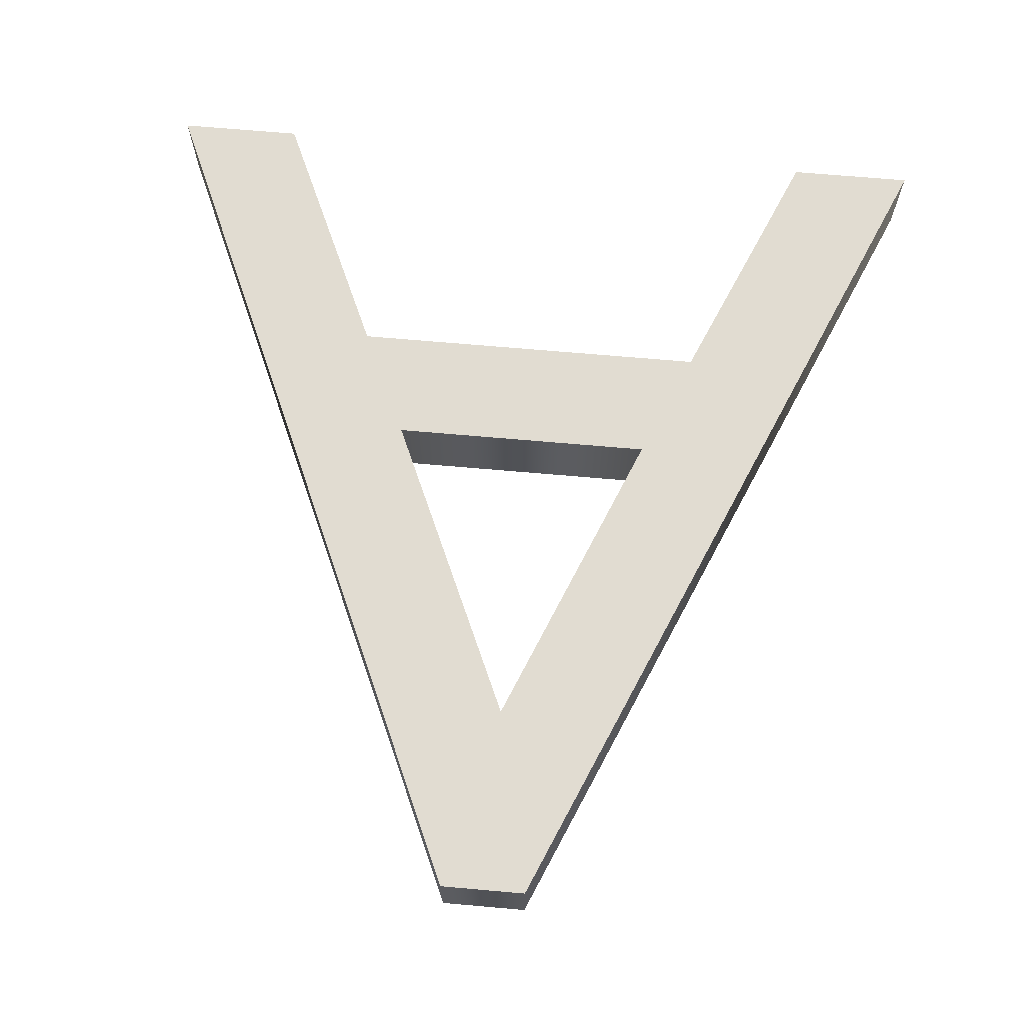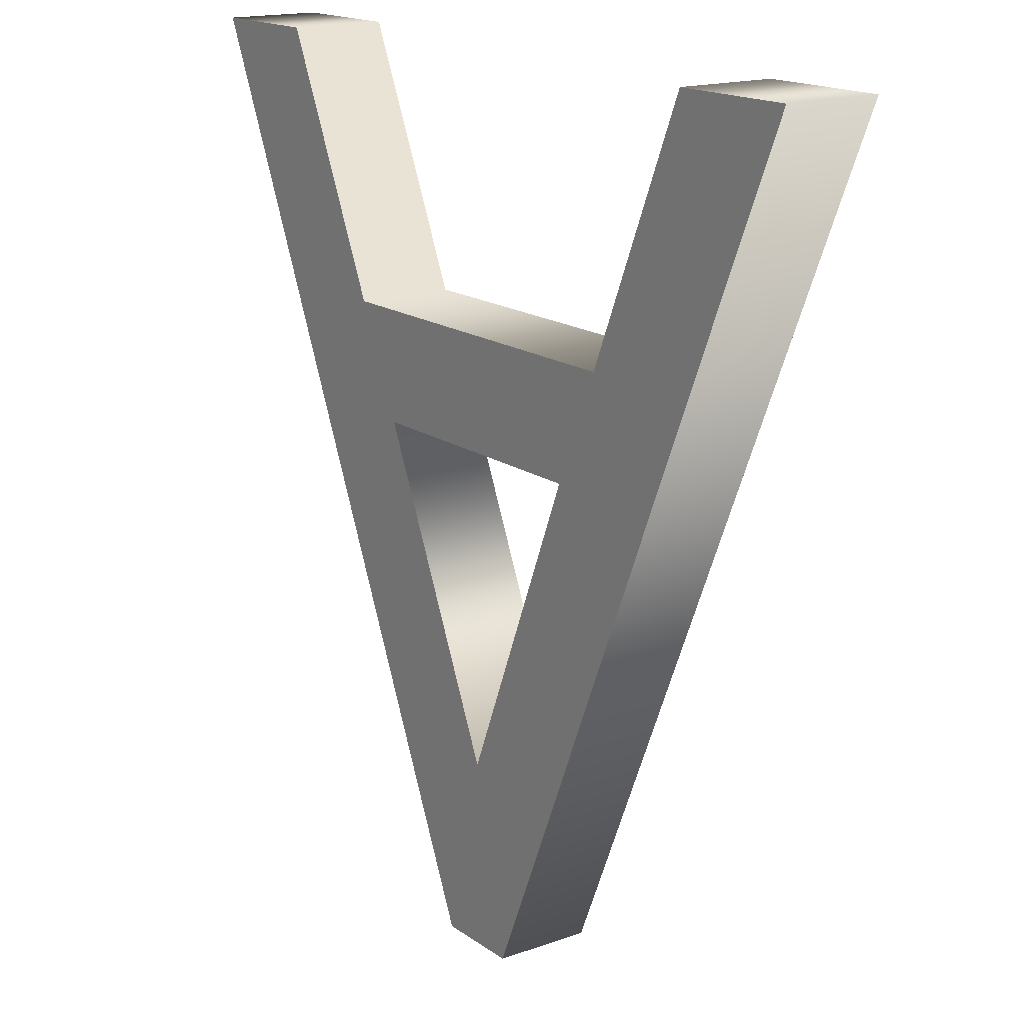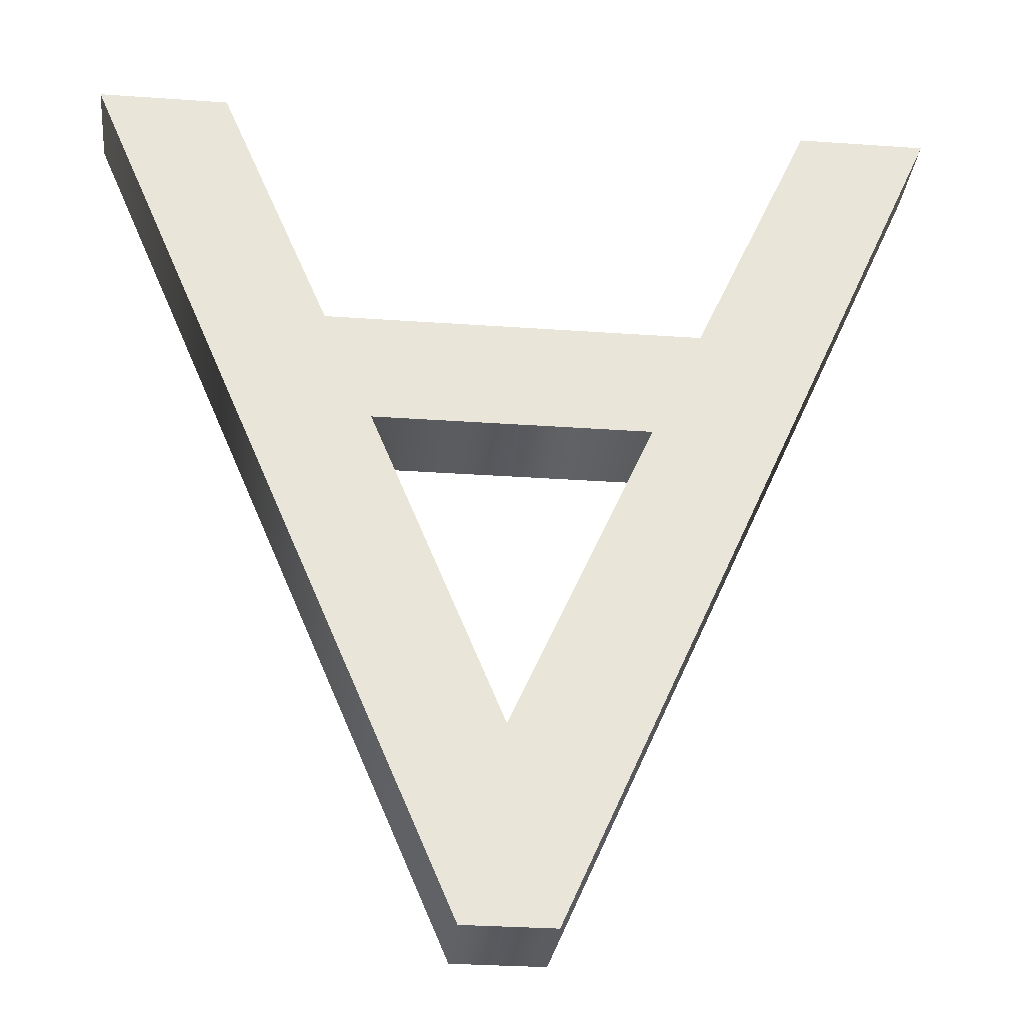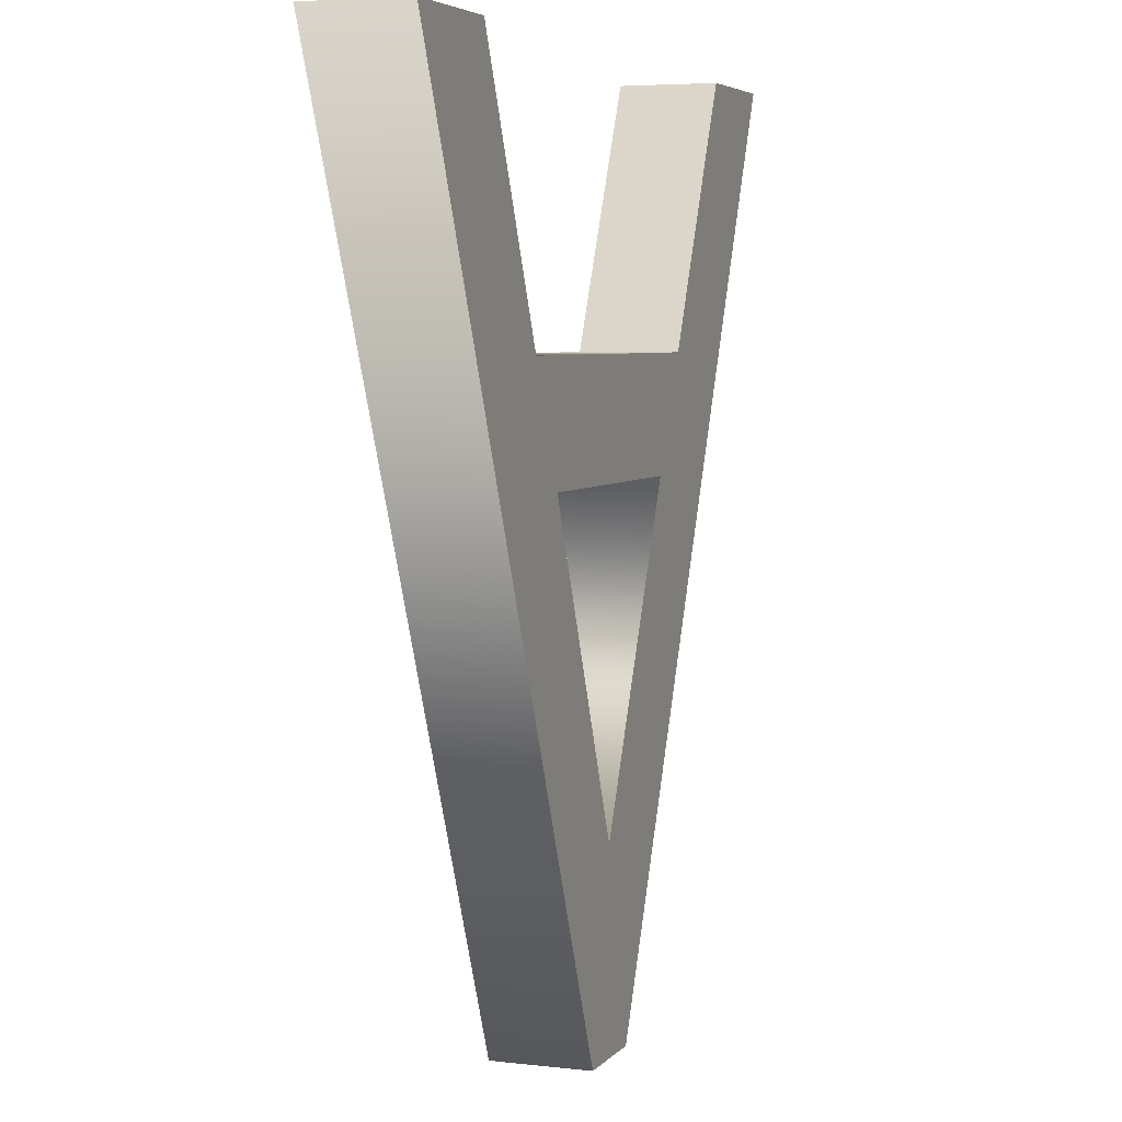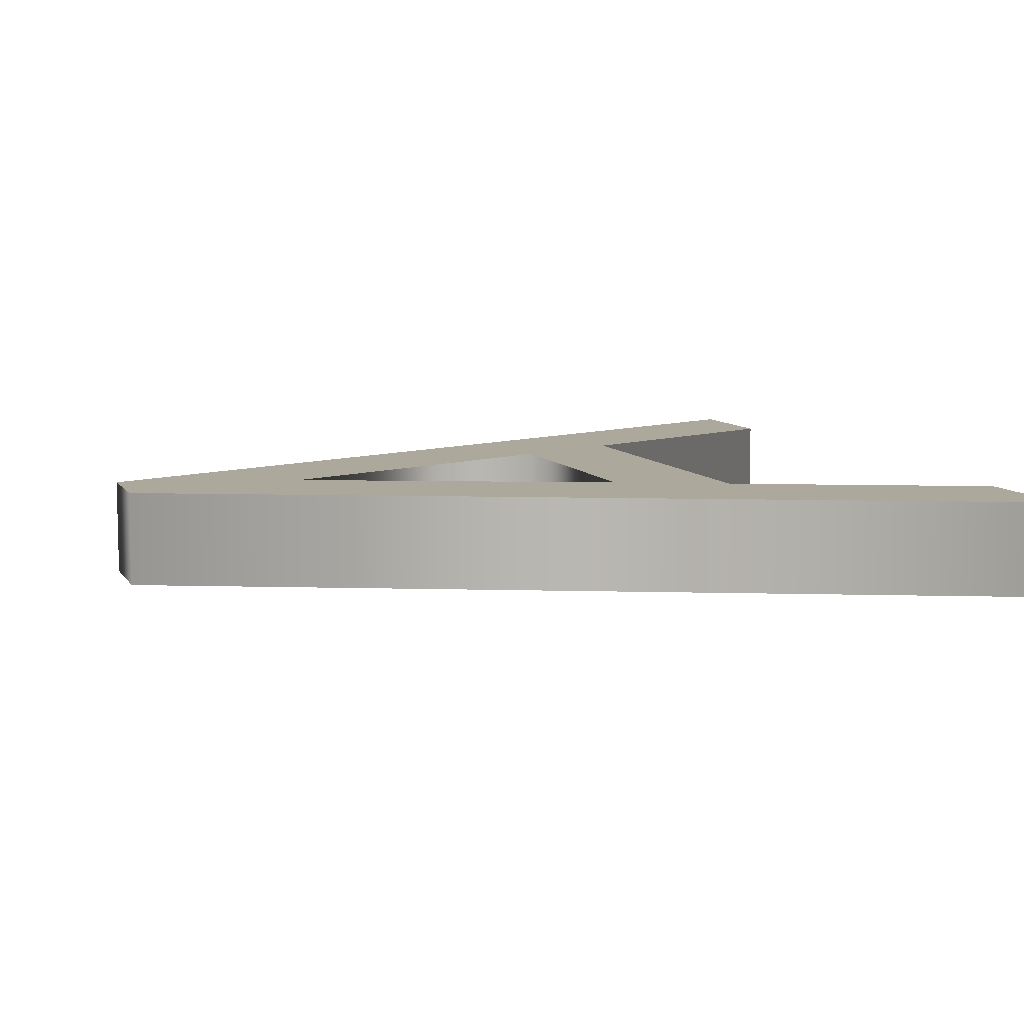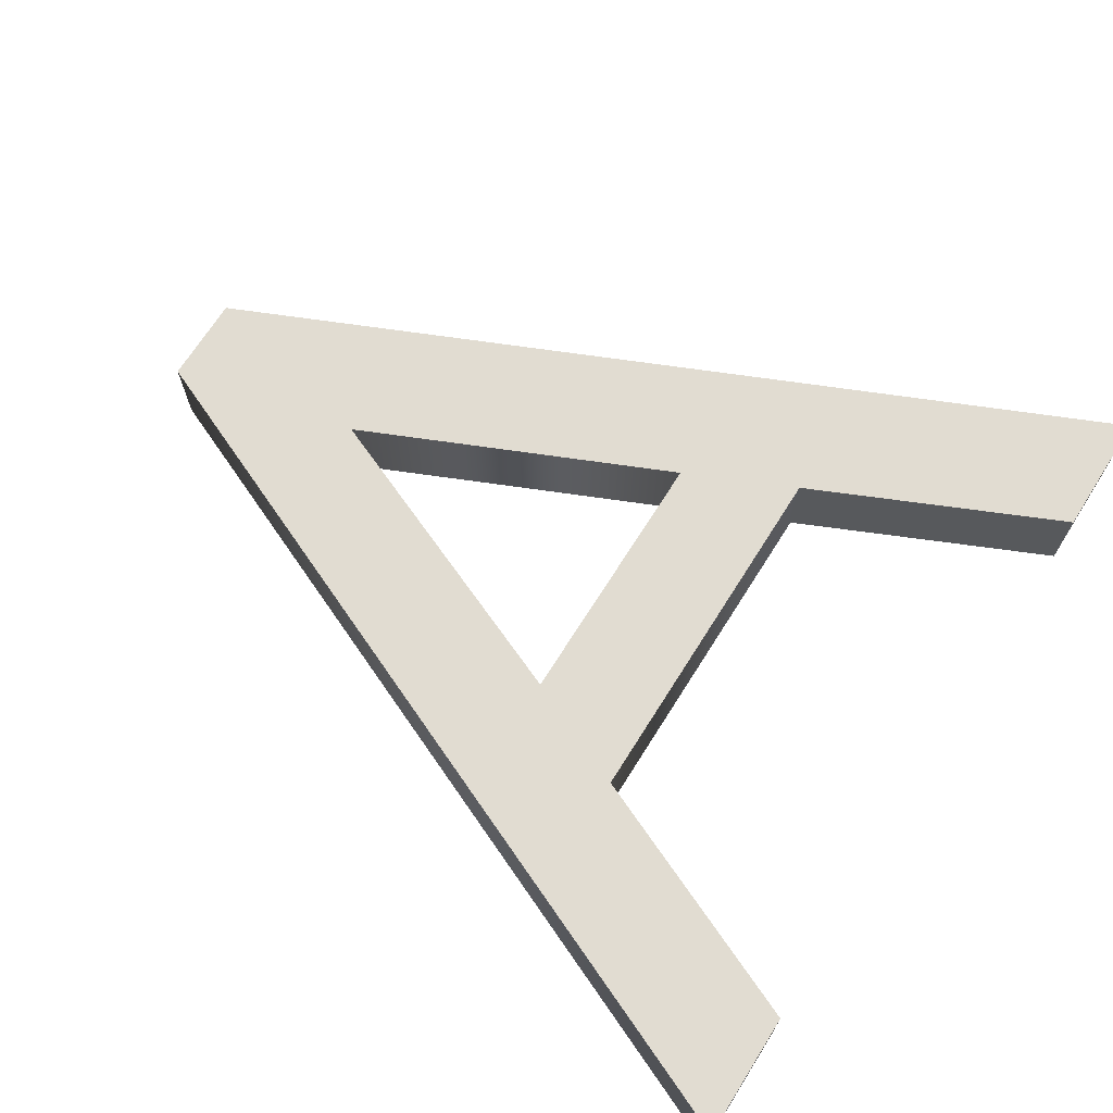
<metadata>
{"format":"obj","ext":"obj","renderer":"f3d","projection":"perspective","resolution":1024,"background":"white","views":[{"elev":69.3,"azim":-175.0,"up":"+Y"},{"elev":16.7,"azim":-125.8,"up":"+Z"},{"elev":-30.1,"azim":-5.9,"up":"+Z"},{"elev":4.9,"azim":-69.7,"up":"+Z"},{"elev":8.5,"azim":-109.0,"up":"+Y"},{"elev":69.2,"azim":-57.8,"up":"+Y"}]}
</metadata>
<code>
o Text.003_CUText.005
v 4.986 0.1677 -0.4652
v 4.86 0.1677 -0.7439
v 4.458 0.1677 -0.7439
v 4.339 0.1677 -0.4652
v 4.2 0.1677 -0.4652
v 4.606 0.1677 -1.416
v 4.702 0.1677 -1.416
v 5.125 0.1677 -0.4652
v 4.804 0.1677 -0.8659
v 4.652 0.1677 -1.208
v 4.51 0.1677 -0.8659
v 4.986 0.0623 -0.4652
v 4.86 0.0623 -0.7439
v 4.458 0.0623 -0.7439
v 4.339 0.0623 -0.4652
v 4.2 0.0623 -0.4652
v 4.606 0.0623 -1.416
v 4.702 0.0623 -1.416
v 5.125 0.0623 -0.4652
v 4.804 0.0623 -0.8659
v 4.652 0.0623 -1.208
v 4.51 0.0623 -0.8659
v 4.986 0.0623 -0.4652
v 4.986 0.1677 -0.4652
v 4.86 0.0623 -0.7439
v 4.86 0.1677 -0.7439
v 4.458 0.0623 -0.7439
v 4.458 0.1677 -0.7439
v 4.339 0.0623 -0.4652
v 4.339 0.1677 -0.4652
v 4.2 0.0623 -0.4652
v 4.2 0.1677 -0.4652
v 4.606 0.0623 -1.416
v 4.606 0.1677 -1.416
v 4.702 0.0623 -1.416
v 4.702 0.1677 -1.416
v 5.125 0.0623 -0.4652
v 5.125 0.1677 -0.4652
v 4.804 0.0623 -0.8659
v 4.804 0.1677 -0.8659
v 4.652 0.0623 -1.208
v 4.652 0.1677 -1.208
v 4.51 0.0623 -0.8659
v 4.51 0.1677 -0.8659
f 5 7 6
f 5 10 7
f 10 8 7
f 5 11 10
f 9 8 10
f 5 3 11
f 3 9 11
f 3 2 9
f 2 8 9
f 5 4 3
f 1 8 2
f 18 16 17
f 21 16 18
f 19 21 18
f 22 16 21
f 19 20 21
f 14 16 22
f 20 14 22
f 13 14 20
f 19 13 20
f 15 16 14
f 19 12 13
f 24 26 25 23
f 26 28 27 25
f 28 30 29 27
f 30 32 31 29
f 32 34 33 31
f 34 36 35 33
f 36 38 37 35
f 38 24 23 37
f 40 42 41 39
f 42 44 43 41
f 44 40 39 43

</code>
